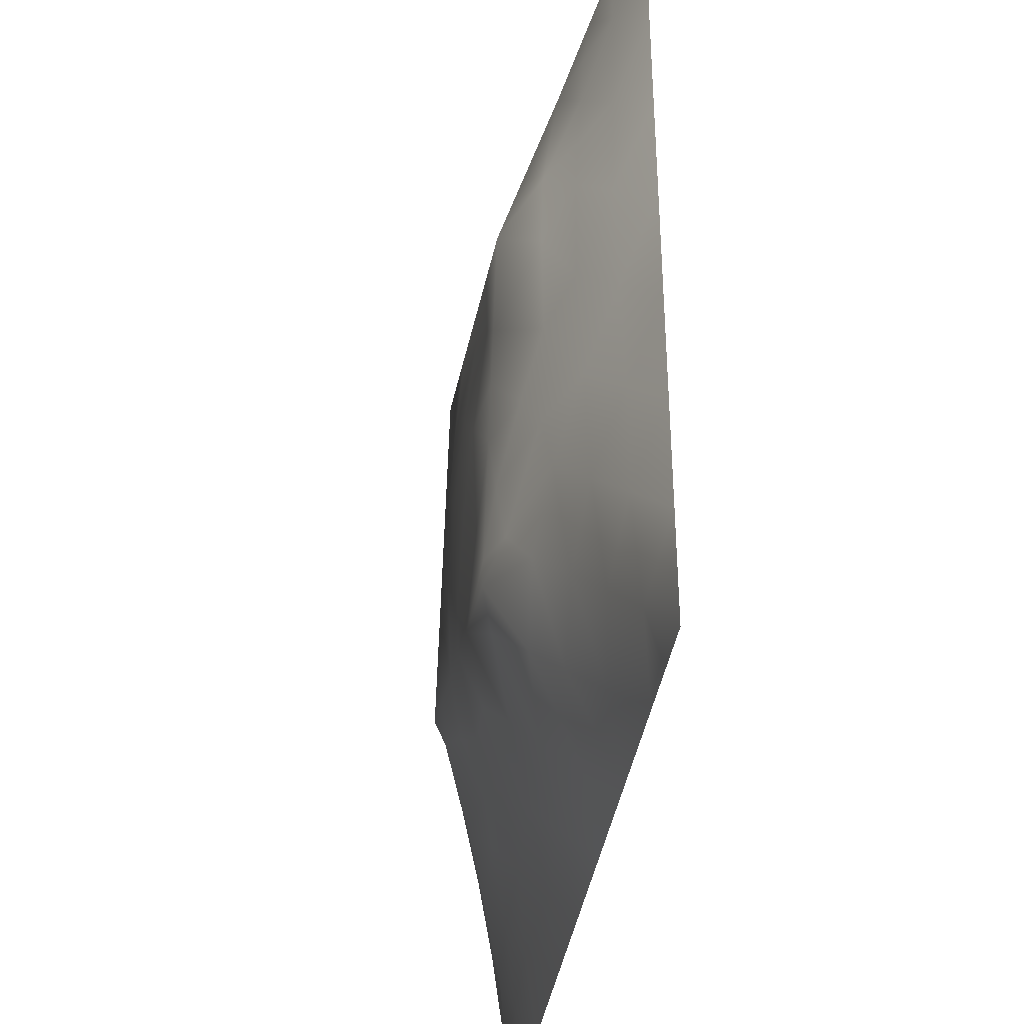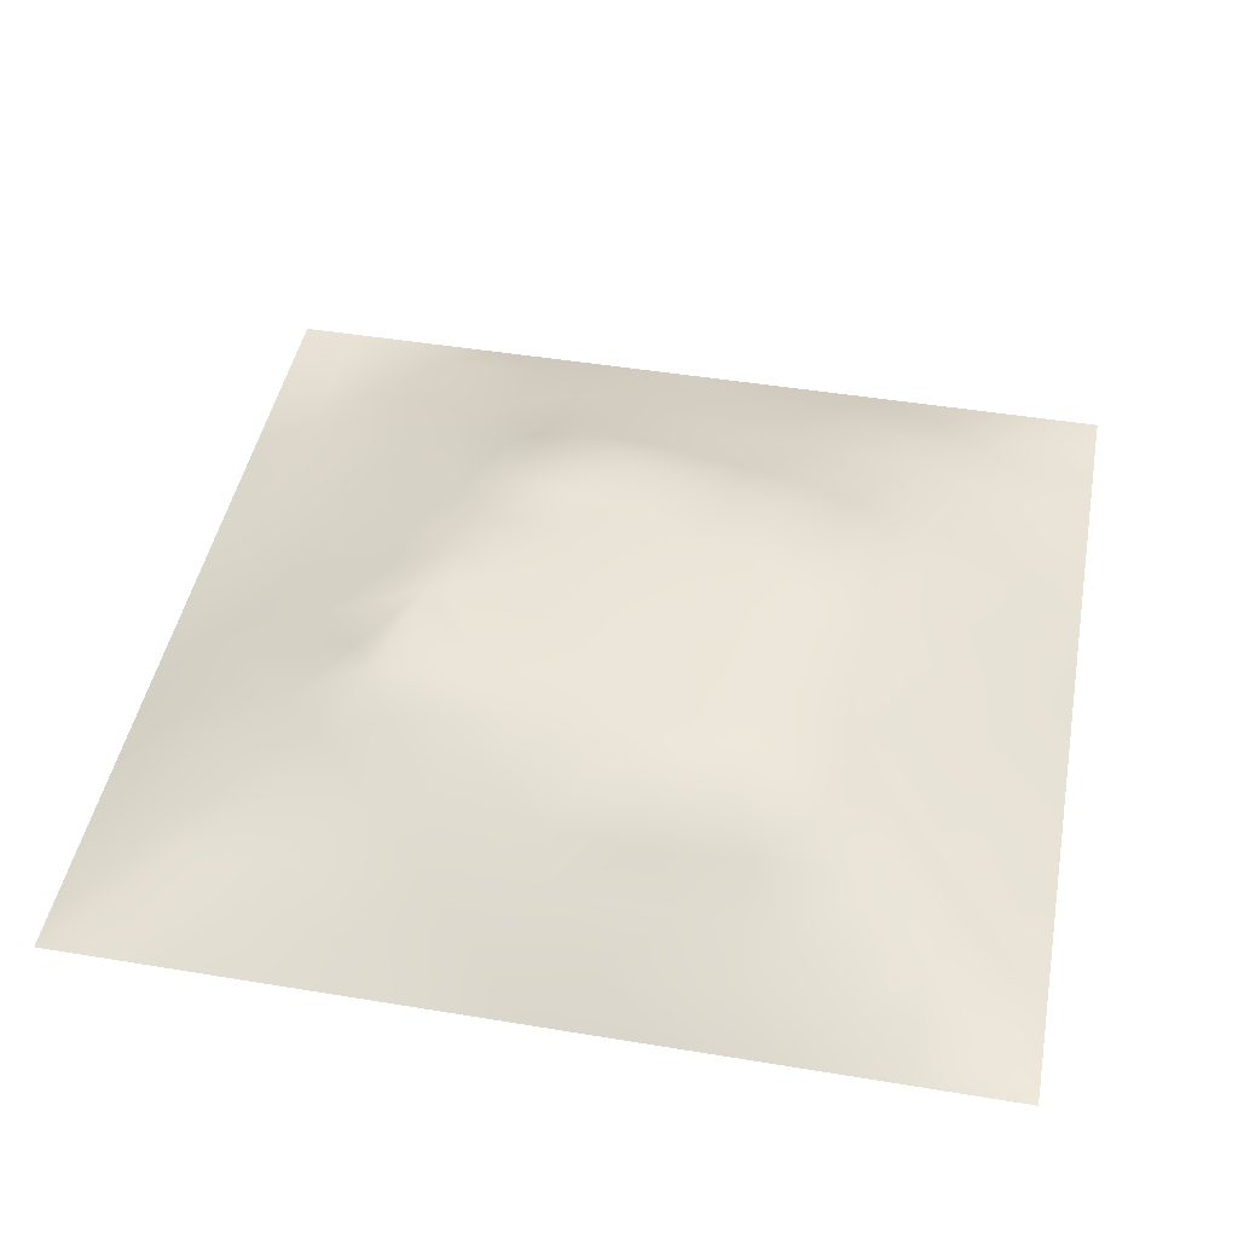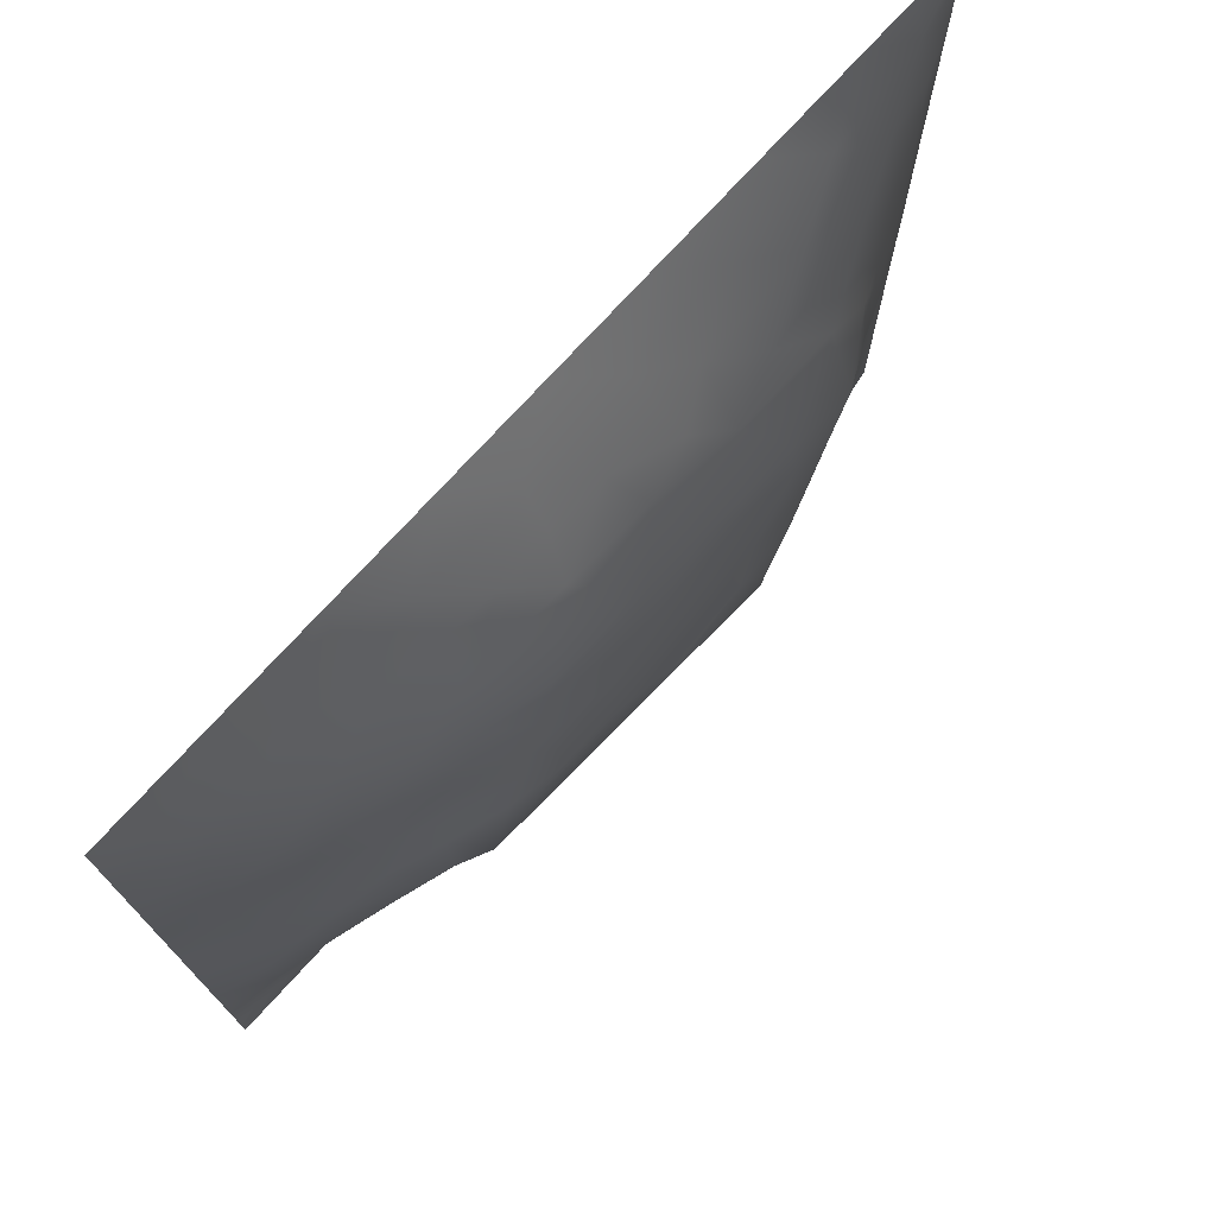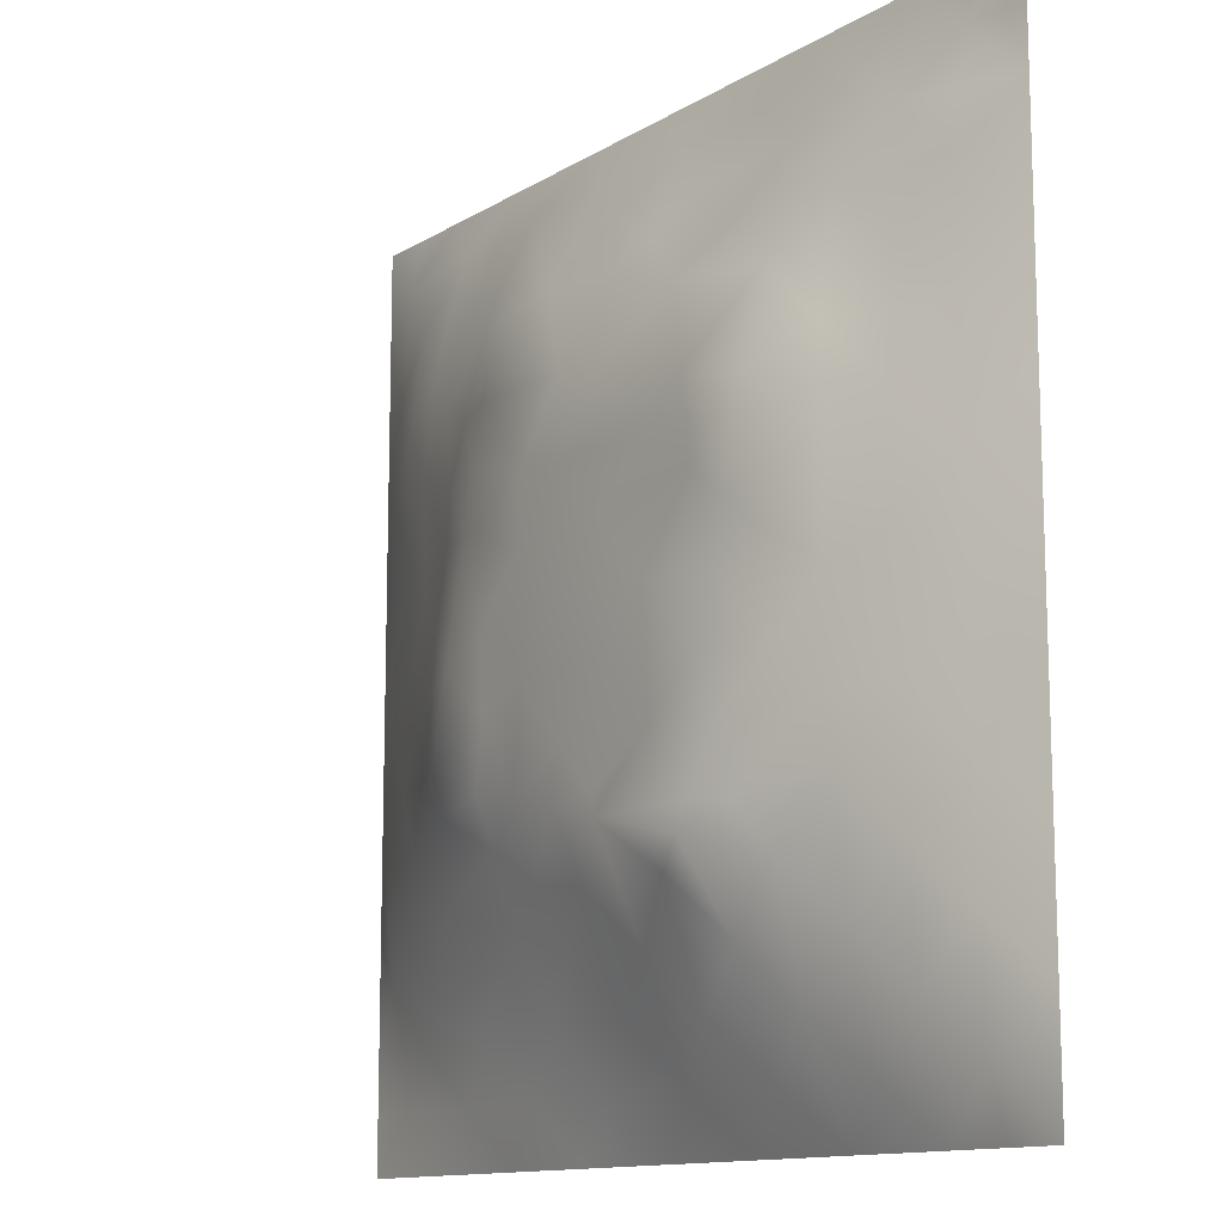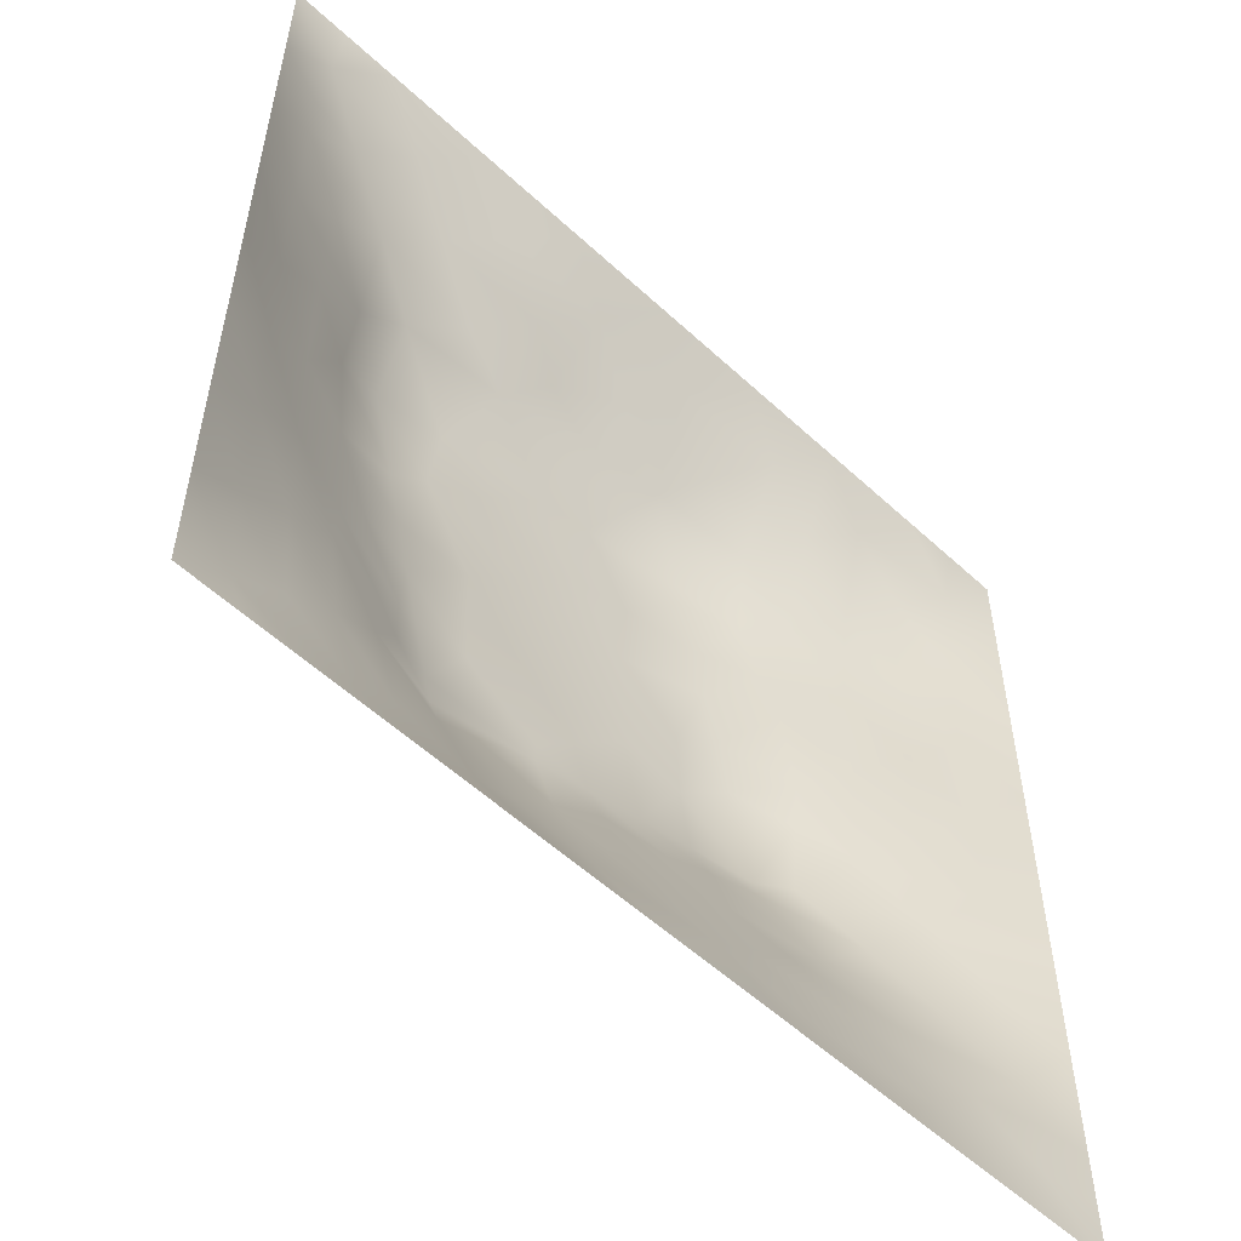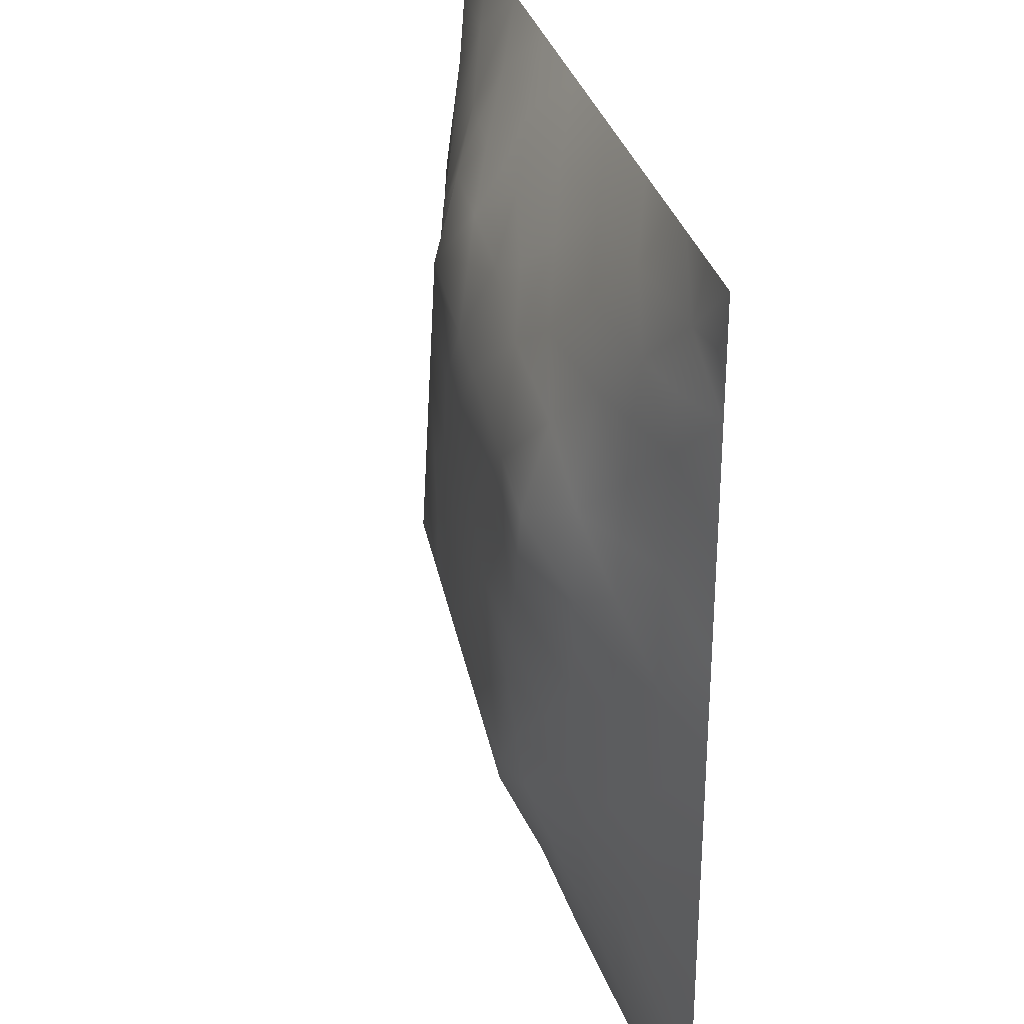
<metadata>
{"format":"obj","ext":"obj","renderer":"f3d","projection":"perspective","resolution":1024,"background":"white","views":[{"elev":-38.1,"azim":81.4,"up":"+Y"},{"elev":45.3,"azim":100.8,"up":"+Z"},{"elev":74.6,"azim":-47.7,"up":"+Y"},{"elev":-12.6,"azim":54.0,"up":"+Y"},{"elev":-55.5,"azim":135.8,"up":"+Y"},{"elev":31.2,"azim":76.2,"up":"+Y"}]}
</metadata>
<code>
v -0 0 -0
v 1 0 -0
v -0 1 0
v 1 1 0
v 0.5011 0.5009 0.1296
v -0 0.5 0
v 0.5 1 0
v 1 0.5 0
v 0.5 -0 0
v 0.2455 0.7566 0.08196
v 0.7582 0.7578 0.09037
v 0.2446 0.2464 0.07556
v 0.7559 0.2436 0.08439
v 0.75 0 0
v 0.25 0 0
v 1 0.75 0
v 1 0.25 0
v 0.25 1 0
v 0.75 1 0
v 0 0.25 0
v 0 0.75 -0
v 0.3632 0.2178 0.07397
v 0.6336 0.7793 0.09386
v 0.7151 0.3581 0.1132
v 0.6805 0.6773 0.1199
v 0.8799 0.3737 0.05322
v 0.6265 0.1186 0.05702
v 0.6309 0.3697 0.1212
v 0.8784 0.1216 0.03593
v 0.3746 0.1246 0.03986
v 0.1237 0.1246 0.0218
v 0.4926 0.2455 0.09396
v 0.8812 0.627 0.05733
v 0.6321 0.6312 0.123
v 0.8792 0.8791 0.03741
v 0.3739 0.8836 0.06114
v 0.259 0.6033 0.09082
v 0.1224 0.8781 0.03388
v 0.1224 0.6266 0.04695
v 0.6269 0.8799 0.05266
v 0.1206 0.3741 0.05057
v 0.2489 0.1245 0.03363
v 0.88 0.7531 0.04918
v 0.8801 0.2474 0.04885
v 0.2484 0.8797 0.04634
v 0.7533 0.881 0.05115
v 0.1198 0.2484 0.04614
v 0.1198 0.7528 0.05027
v 0.3007 0.7219 0.09957
v 0.3107 0.8822 0.05551
v 0.5534 0.7075 0.1199
v 0.8814 0.5004 0.05839
v 0.3653 0.7236 0.12
v 0.2421 0.4545 0.09649
v 0 0.375 0
v 0.5004 0.8826 0.06045
v 0.5014 0.6316 0.125
v 0.2403 0.3717 0.1042
v 0.1226 0.5002 0.04746
v 0.3706 0.5009 0.1231
v 0.6295 0.2413 0.1049
v 0.5006 0.1226 0.04735
v 0.5004 0.3704 0.1231
v 0 0.625 0
v 0 0.875 0
v 0 0.125 0
v 0.625 1 0
v 0.875 1 0
v 0.125 1 0
v 0.375 1 0
v 1 0.375 0
v 1 0.125 0
v 1 0.875 0
v 1 0.625 0
v 0.375 0 0
v 0.125 0 0
v 0.875 0 0
v 0.625 0 0
v 0.7529 0.1185 0.05279
v 0.6317 0.5007 0.1262
v 0.7202 0.4879 0.1199
v 0.05803 0.3122 0.02942
v 0.1828 0.4365 0.07338
v 0.1799 0.3098 0.07434
v 0.06078 0.4374 0.02494
v 0.6886 0.9406 0.02712
v 0.692 0.8199 0.07594
v 0.563 0.9413 0.03014
v 0.05932 0.6884 0.02774
v 0.1826 0.6912 0.07075
v 0.06164 0.5629 0.02294
v 0.1866 0.9406 0.02425
v 0.1837 0.8172 0.05632
v 0.0614 0.9387 0.01356
v 0.4361 0.5663 0.1266
v 0.8804 0.8164 0.04585
v 0.9375 0 -0
v 0.3092 0.8217 0.07984
v 0.4374 0.942 0.03182
v 0.9411 0.8142 0.0257
v 0.8187 0.8187 0.06281
v 0.9387 0.9384 0.01157
v 0.9375 1 0
v 0.5667 0.5662 0.1275
v 0.7055 0.4258 0.1199
v 0.8285 0.5941 0.08396
v 0.8207 0.692 0.0804
v 0.9417 0.5631 0.03154
v 0.4922 0.722 0.1199
v 0.8804 0.6901 0.05339
v 0.4353 0.4356 0.1261
v 0.1872 0.0622 0.01466
v 0.06242 0.06268 0.004987
v 0.1839 0.1853 0.04802
v 0.3123 0.06127 0.0221
v 0.3103 0.1861 0.05798
v 0.4377 0.06324 0.01809
v 0.814 0.05866 0.02618
v 0.9394 0.0606 0.0173
v 0.437 0.8821 0.05921
v 0.5661 0.4354 0.1268
v 0.5264 0.814 0.08874
v 0.5643 0.1817 0.07713
v 0.6912 0.18 0.07747
v 0.563 0.06009 0.02706
v 0.9394 0.3118 0.02452
v 0.8188 0.309 0.07367
v 0.9402 0.4374 0.02812
v 0.3119 0.9412 0.02813
v -0 0.0625 -0
v 0.817 0.1826 0.05754
v 0.8083 0.3698 0.08332
v 0.6884 0.0591 0.0282
v 0.06221 0.1254 0.008133
v 0.9412 0.1861 0.02591
v 0.437 0.1847 0.06751
v 0.0598 0.187 0.0214
v 0.0625 1 0
v 0.9408 0.6886 0.02826
v 0.6902 0.3643 0.1199
v 0.06042 0.8137 0.02191
v 0.8142 0.9408 0.02483
v 0.1845 0.5639 0.06865
v 0.3593 0.3427 0.1199
v 0.3498 0.6585 0.1199
v 0.6683 0.2692 0.1199
v 0.2793 0.3617 0.1199
v 0.7607 0.6583 0.1199
v 0.3717 0.7507 0.1199
v 0.4862 0.3126 0.1199
v 0.5826 0.8397 0.07703
v 0.2889 0.3273 0.1084
v 0.3351 0.5966 0.1199
v 0.7204 0.2935 0.1045
v 0.9415 0.8772 0.02454
v 0.4349 0.6418 0.1225
v 0.277 0.6627 0.09886
v 0.7348 0.5503 0.1199
v 0.6161 0.6926 0.1199
v 0.3056 0.4721 0.1199
v 0.4227 0.3277 0.1199
v 0.3597 0.2905 0.09956
v 0.5476 0.298 0.1199
v 0.3202 0.5338 0.1199
v 0.4166 0.253 0.09032
v 0.4244 0.8256 0.08717
v 0.8202 0.4817 0.08128
v 0.5464 0.3216 0.1205
v 0.3705 0.4153 0.1214
v 0.7755 0.4227 0.09794
v 0.2412 0.5161 0.09114
v 0.6746 0.2968 0.1199
v 0.6924 0.5881 0.1204
v 1 0.9375 0
f 129 99 70
f 112 31 113
f 170 132 167
f 26 167 132
f 58 152 147
f 114 12 47
f 101 35 46
f 129 36 99
f 66 130 113
f 152 12 162
f 11 25 148
f 120 99 36
f 115 112 15
f 140 28 172
f 114 137 31
f 76 112 113
f 84 47 12
f 15 112 76
f 115 15 75
f 45 92 93
f 62 117 125
f 16 100 139
f 22 30 136
f 38 93 92
f 62 125 123
f 165 22 136
f 147 54 58
f 83 58 54
f 57 95 104
f 116 30 22
f 42 112 115
f 9 125 117
f 140 105 28
f 155 100 73
f 129 70 18
f 24 170 105
f 165 162 22
f 114 31 42
f 150 165 32
f 37 153 157
f 164 153 37
f 146 163 61
f 123 32 62
f 41 58 83
f 32 165 136
f 161 144 162
f 51 159 23
f 156 109 53
f 78 125 9
f 121 80 5
f 154 24 172
f 147 144 169
f 44 126 26
f 122 109 51
f 162 165 161
f 123 163 32
f 60 169 111
f 63 121 111
f 63 161 150
f 25 159 34
f 81 170 167
f 30 115 117
f 84 152 58
f 51 109 57
f 34 159 51
f 11 148 107
f 5 104 95
f 85 55 41
f 82 137 47
f 29 119 135
f 72 135 119
f 84 12 152
f 84 58 41
f 47 137 114
f 59 85 83
f 55 82 41
f 20 137 82
f 20 66 137
f 55 20 82
f 59 91 85
f 21 141 65
f 6 85 91
f 94 138 3
f 41 82 84
f 172 163 146
f 149 49 53
f 92 18 69
f 94 69 138
f 59 83 143
f 167 106 158
f 171 143 83
f 106 167 52
f 157 90 37
f 166 120 36
f 38 92 94
f 81 167 158
f 98 166 36
f 164 171 160
f 45 10 98
f 156 145 153
f 162 12 22
f 116 22 12
f 50 45 98
f 50 98 36
f 160 54 147
f 129 50 36
f 26 128 52
f 23 11 87
f 140 172 24
f 122 166 109
f 47 84 82
f 48 38 141
f 65 94 3
f 169 60 160
f 56 88 99
f 7 99 88
f 164 160 60
f 64 91 89
f 136 62 32
f 93 38 48
f 23 25 11
f 93 10 45
f 48 90 93
f 25 23 159
f 59 39 91
f 143 39 59
f 64 89 21
f 89 91 39
f 6 91 64
f 63 111 161
f 135 44 29
f 6 55 85
f 154 127 132
f 155 102 35
f 143 90 39
f 102 155 73
f 75 117 115
f 53 145 156
f 43 101 107
f 111 169 161
f 172 146 154
f 11 107 101
f 133 27 78
f 150 161 165
f 65 141 94
f 142 46 35
f 37 90 143
f 37 143 171
f 163 168 150
f 157 10 90
f 49 98 10
f 49 10 157
f 145 157 153
f 34 51 57
f 119 29 118
f 145 49 157
f 105 170 81
f 135 72 17
f 156 57 109
f 53 49 145
f 149 166 98
f 149 98 49
f 38 94 141
f 5 95 111
f 95 57 156
f 163 150 32
f 60 111 95
f 168 163 28
f 168 121 63
f 172 28 163
f 34 57 104
f 168 63 150
f 9 117 75
f 79 13 124
f 144 152 162
f 95 156 153
f 87 46 40
f 88 151 40
f 83 54 171
f 96 43 100
f 37 171 164
f 77 119 118
f 134 66 113
f 122 23 151
f 169 144 161
f 40 46 86
f 90 48 39
f 112 42 31
f 133 14 79
f 118 79 14
f 167 26 52
f 130 1 113
f 13 131 127
f 79 124 133
f 80 104 5
f 46 87 101
f 147 152 144
f 173 25 34
f 109 166 149
f 29 131 118
f 27 123 125
f 11 101 87
f 33 52 108
f 107 33 110
f 139 33 108
f 136 30 62
f 33 106 52
f 21 89 141
f 110 33 139
f 103 68 102
f 107 106 33
f 117 62 30
f 148 25 173
f 148 173 158
f 148 106 107
f 43 139 100
f 124 146 61
f 43 107 110
f 27 124 61
f 54 160 171
f 100 155 35
f 43 110 139
f 115 30 42
f 74 139 108
f 4 103 102
f 7 70 99
f 116 42 30
f 151 23 40
f 68 142 102
f 86 46 142
f 142 35 102
f 88 56 151
f 31 134 113
f 19 86 142
f 69 94 92
f 56 166 122
f 148 158 106
f 44 127 131
f 105 81 80
f 89 39 48
f 56 122 151
f 122 51 23
f 129 18 45
f 92 45 18
f 56 99 120
f 56 120 166
f 88 40 86
f 67 88 86
f 67 7 88
f 19 67 86
f 68 19 142
f 87 40 23
f 42 116 114
f 174 4 102
f 73 174 102
f 16 73 100
f 74 16 139
f 8 74 108
f 131 79 118
f 8 108 128
f 76 113 1
f 35 96 100
f 96 35 101
f 78 27 125
f 52 128 108
f 128 71 8
f 48 141 89
f 24 105 140
f 126 17 71
f 127 44 26
f 26 126 128
f 123 61 163
f 71 128 126
f 132 127 26
f 17 126 135
f 10 93 90
f 124 13 146
f 43 96 101
f 131 13 79
f 149 53 109
f 29 44 131
f 12 114 116
f 66 134 137
f 44 135 126
f 85 41 83
f 160 147 169
f 119 2 72
f 133 124 27
f 134 31 137
f 77 118 14
f 60 153 164
f 81 158 173
f 154 146 13
f 14 133 78
f 24 132 170
f 154 132 24
f 81 173 80
f 121 28 80
f 28 105 80
f 121 5 111
f 97 2 119
f 60 95 153
f 97 119 77
f 154 13 127
f 168 28 121
f 123 27 61
f 129 45 50
f 80 173 104
f 34 104 173

</code>
